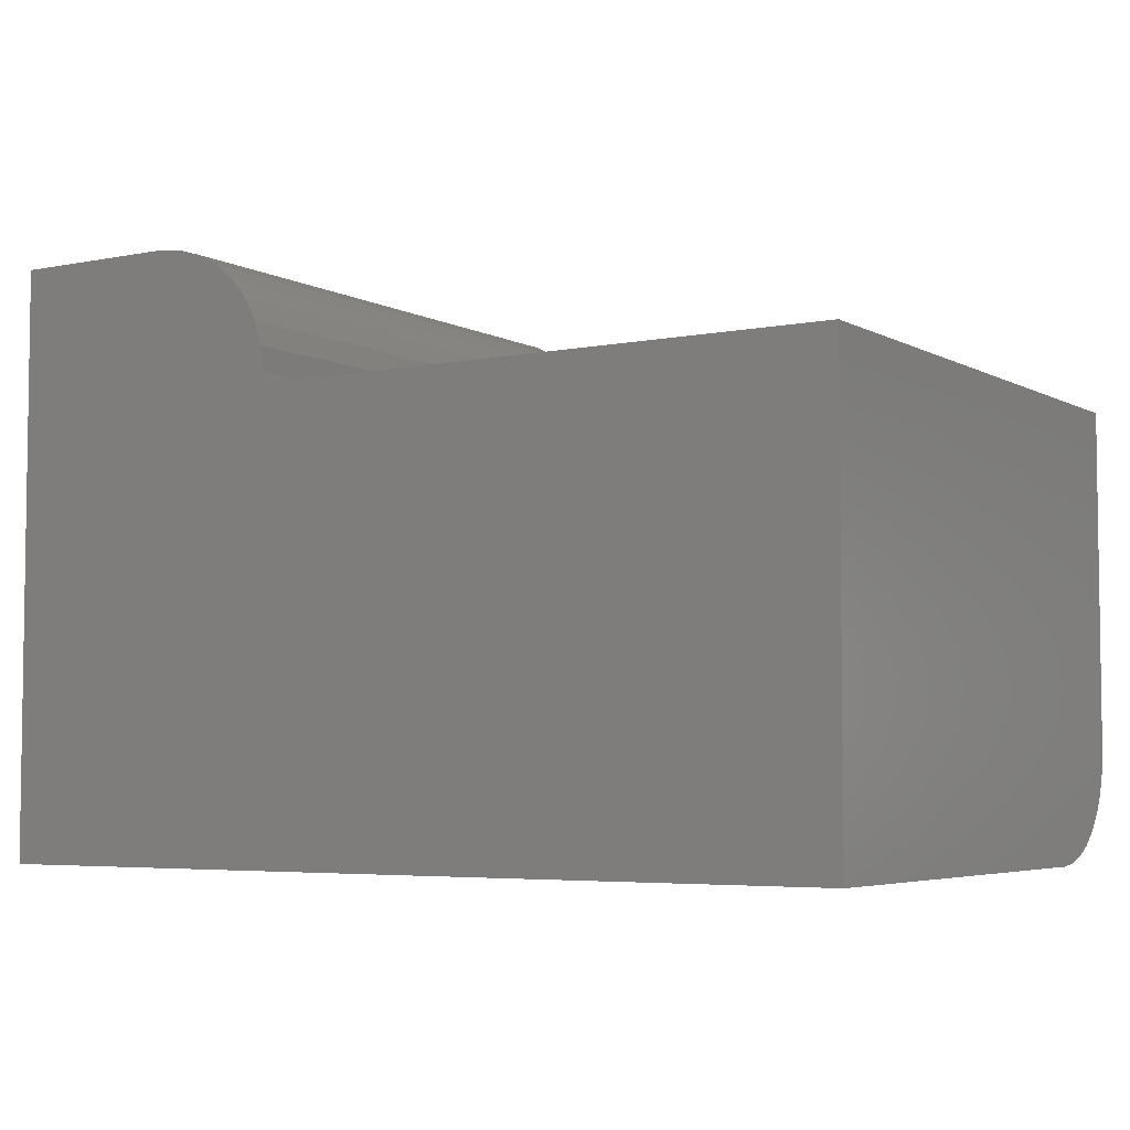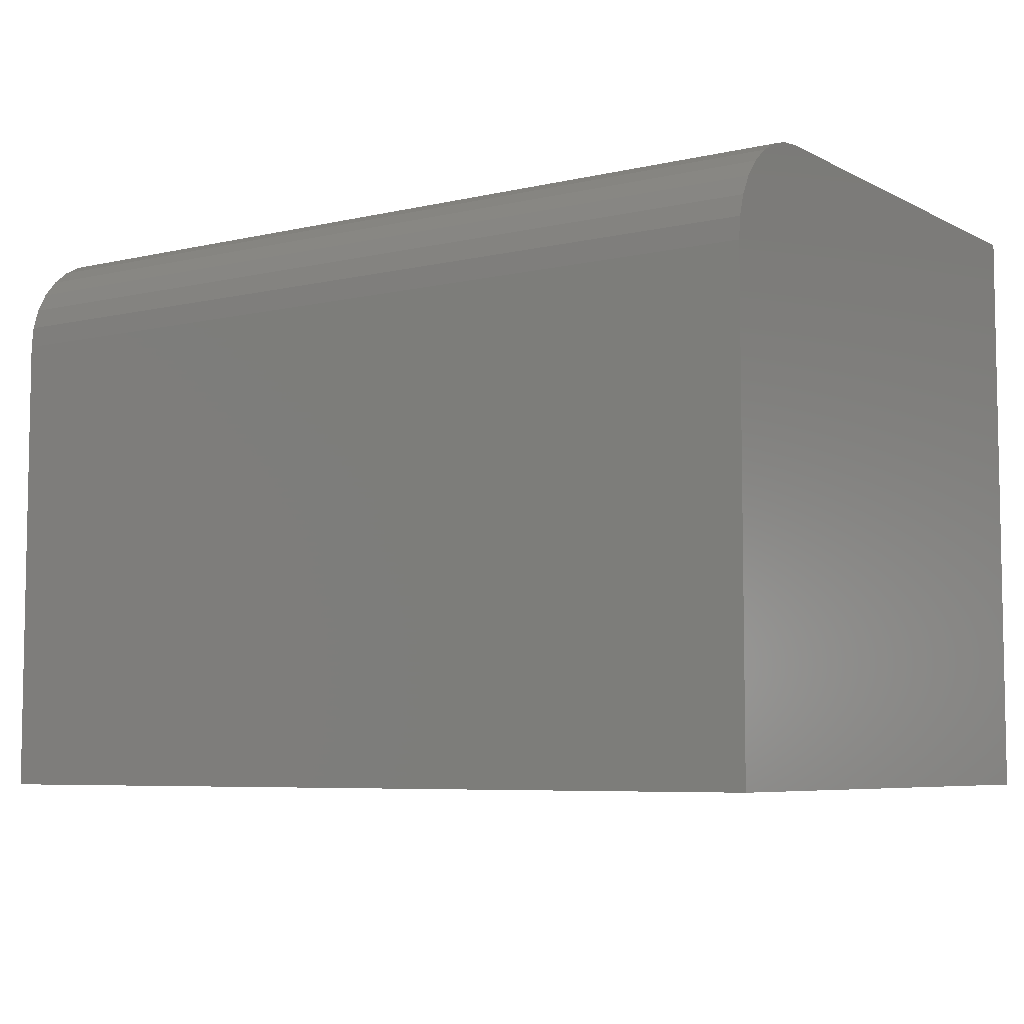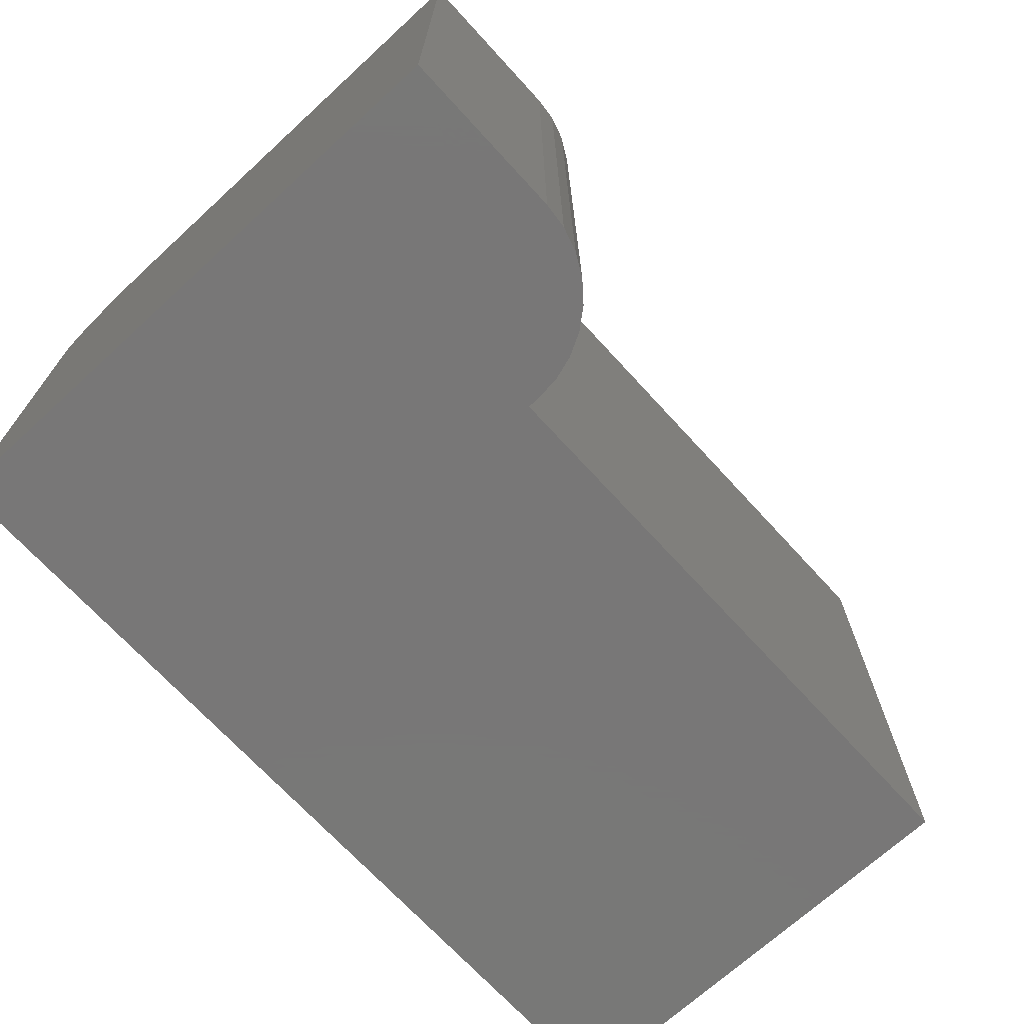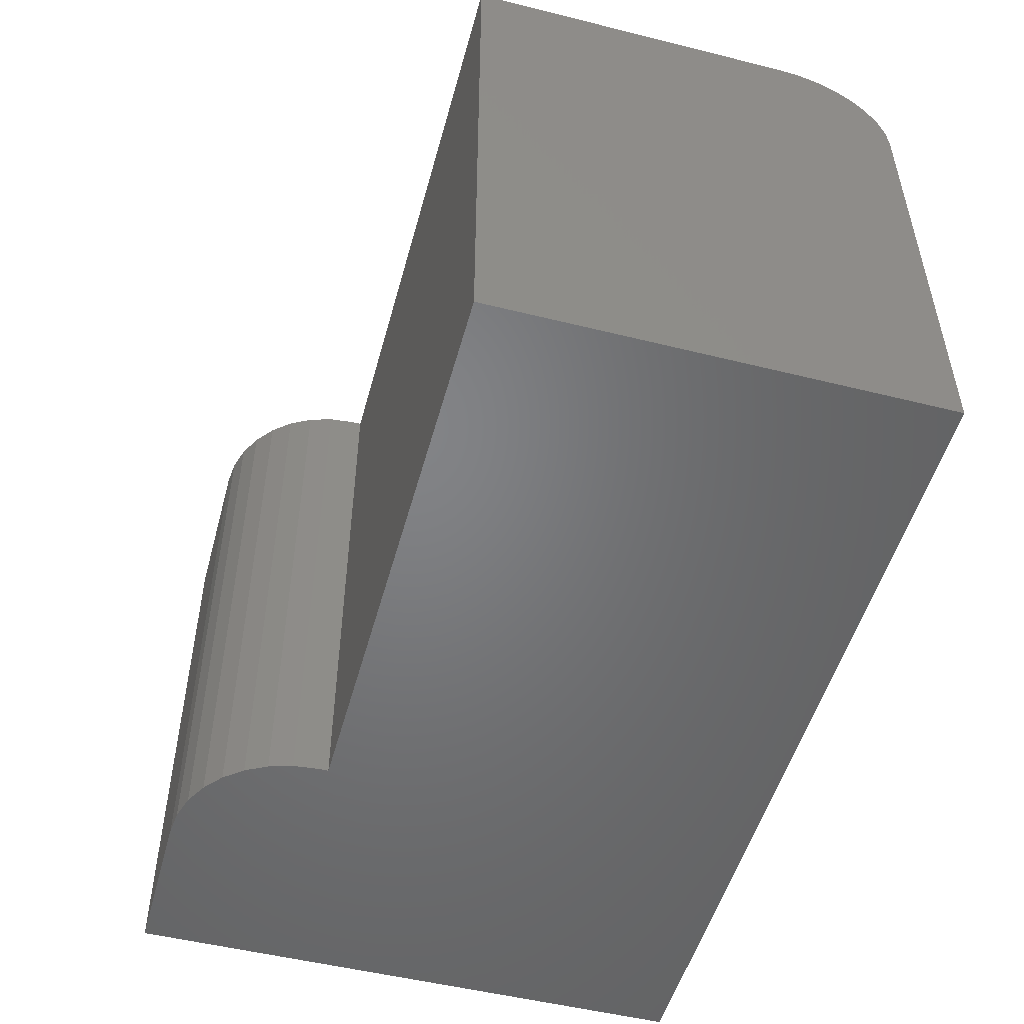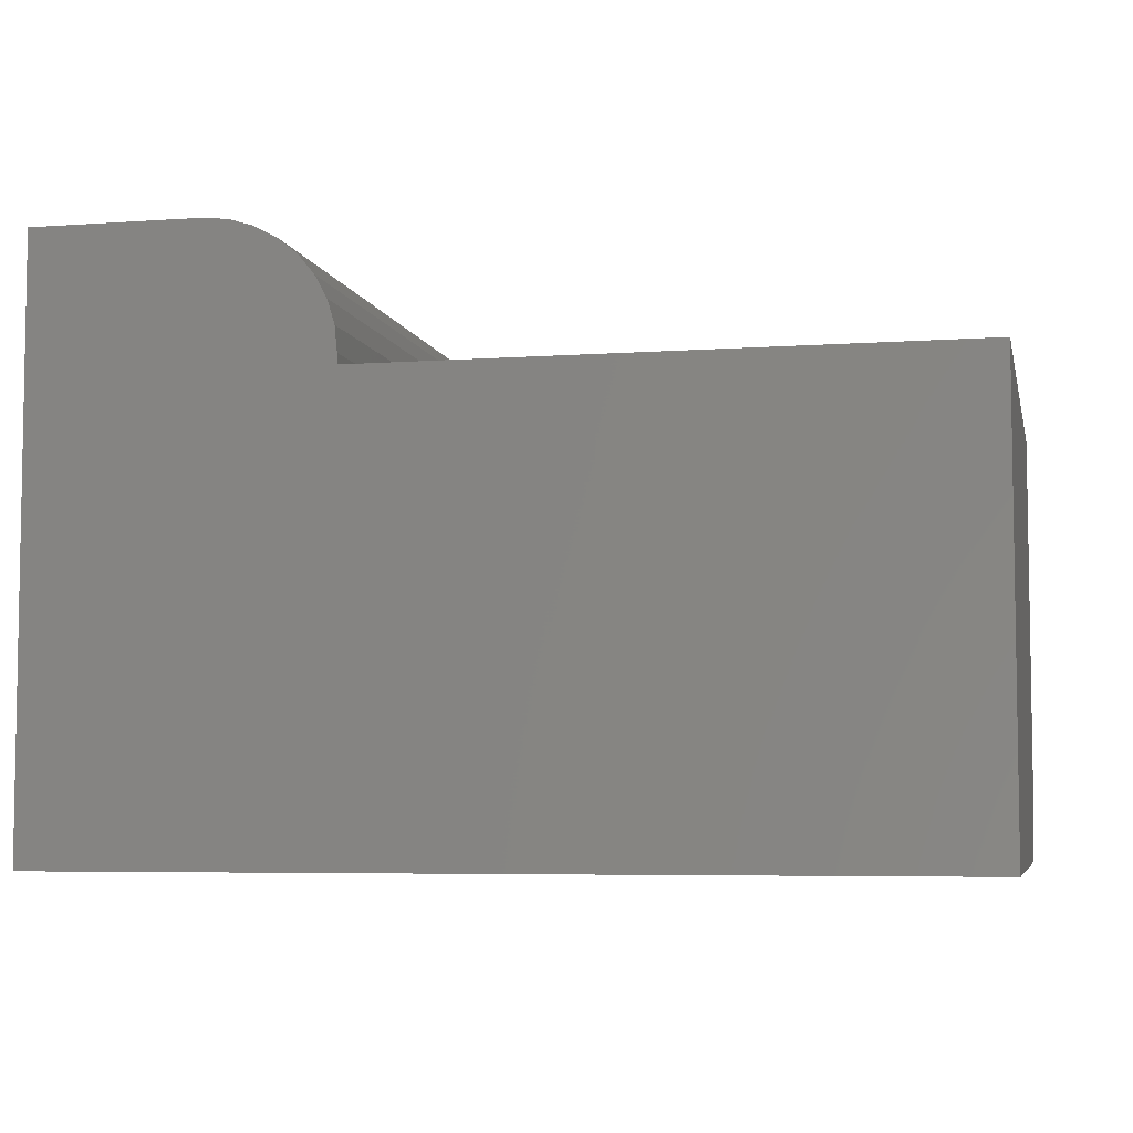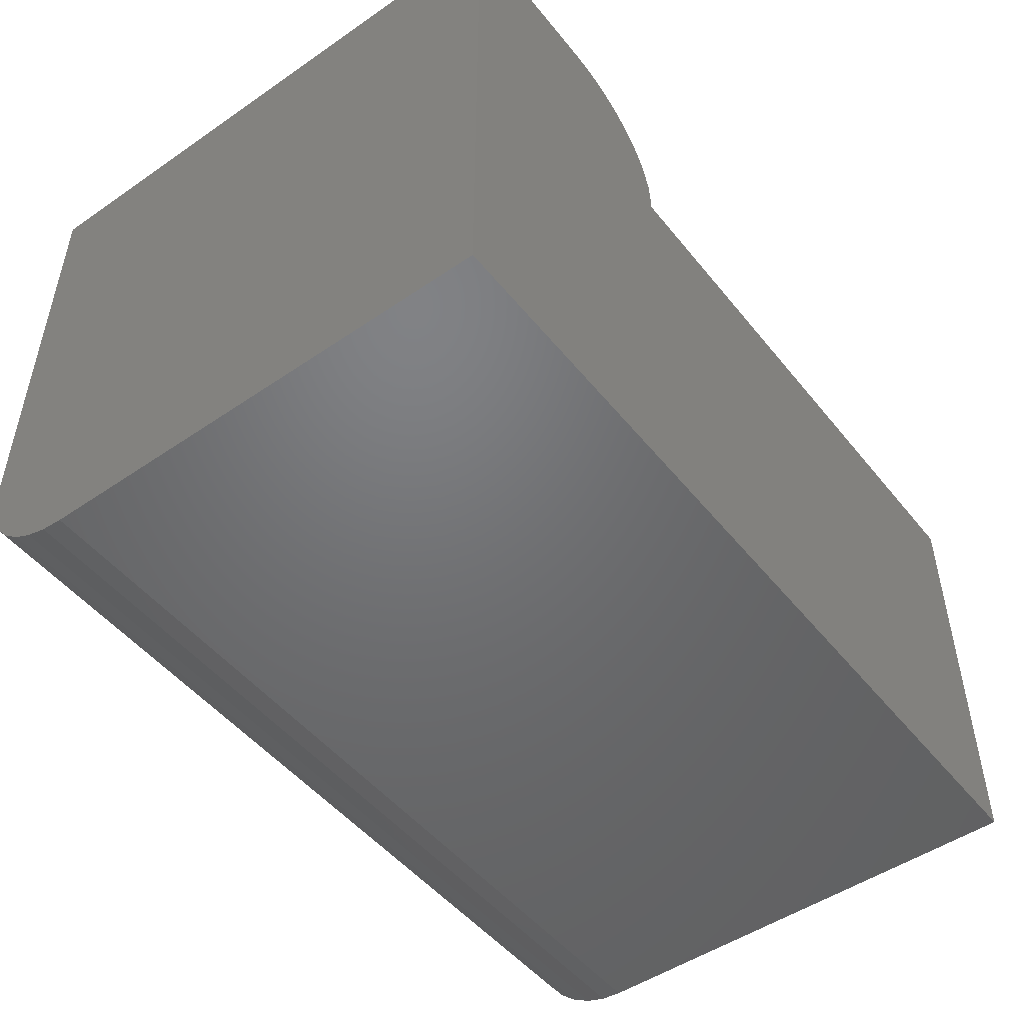
<metadata>
{"format":"stl","ext":"stl","renderer":"f3d","projection":"perspective","resolution":1024,"background":"white","views":[{"elev":-4.9,"azim":32.3,"up":"+Z"},{"elev":-6.4,"azim":-145.5,"up":"+Y"},{"elev":-70.2,"azim":-47.5,"up":"+Y"},{"elev":-51.1,"azim":74.8,"up":"+Y"},{"elev":-5.8,"azim":12.2,"up":"+Z"},{"elev":-49.5,"azim":-52.8,"up":"+Z"}]}
</metadata>
<code>
# stl→obj: 44 verts, 84 faces
v 3.046e-17 0.25 0.4974
v 0.1433 0.25 0.4974
v 0.1646 0.25 0.4953
v 0.1851 0.25 0.489
v 0.204 0.25 0.4789
v 0.2206 0.25 0.4653
v 0.2342 0.25 0.4488
v 0.2443 0.25 0.4298
v 0.2505 0.25 0.4093
v 0.2526 0.25 0.388
v 0.2526 0.25 0.3789
v 5.741e-18 0.25 0.09375
v 0.75 0.25 0.09375
v 0.75 0.25 0.3789
v 3.046e-17 -0.25 0.4974
v 0 -0.25 0
v 0.2526 -0.25 0.3789
v 0.2526 -0.25 0.388
v 0.2505 -0.25 0.4093
v 0.2443 -0.25 0.4298
v 0.2342 -0.25 0.4488
v 0.2206 -0.25 0.4653
v 0.204 -0.25 0.4789
v 0.1851 -0.25 0.489
v 0.1646 -0.25 0.4953
v 0.1433 -0.25 0.4974
v 0.75 -0.25 -4.592e-17
v 0.75 -0.25 0.3789
v 4.621e-18 0.2482 0.07546
v 0 0.1562 0
v 3.544e-18 0.2429 0.05787
v 2.551e-18 0.2342 0.04167
v 1.681e-18 0.2225 0.02746
v 9.675e-19 0.2083 0.0158
v 4.37e-19 0.1921 0.007136
v 1.103e-19 0.1745 0.001801
v 0.75 0.1562 -4.592e-17
v 0.75 0.1745 0.001801
v 0.75 0.1921 0.007136
v 0.75 0.2083 0.0158
v 0.75 0.2225 0.02746
v 0.75 0.2342 0.04167
v 0.75 0.2429 0.05787
v 0.75 0.2482 0.07546
f 1 2 3
f 1 3 4
f 1 4 5
f 1 5 6
f 1 6 7
f 1 7 8
f 1 8 9
f 1 9 10
f 1 10 11
f 1 11 12
f 12 11 13
f 13 11 14
f 15 16 17
f 15 17 18
f 15 18 19
f 15 19 20
f 15 20 21
f 15 21 22
f 15 22 23
f 15 23 24
f 15 24 25
f 15 25 26
f 16 27 17
f 17 27 28
f 2 1 26
f 26 1 15
f 11 10 17
f 17 10 18
f 2 26 3
f 3 26 25
f 3 25 4
f 4 25 24
f 4 24 5
f 5 24 23
f 5 23 6
f 6 23 22
f 6 22 7
f 7 22 21
f 7 21 8
f 8 21 20
f 8 20 9
f 9 20 19
f 9 19 10
f 10 19 18
f 12 29 1
f 30 16 15
f 30 15 1
f 30 1 29
f 30 29 31
f 30 31 32
f 30 32 33
f 30 33 34
f 30 34 35
f 30 35 36
f 37 38 39
f 37 39 40
f 37 40 41
f 37 41 42
f 37 42 43
f 37 43 44
f 37 44 13
f 37 13 14
f 37 14 28
f 37 28 27
f 16 30 27
f 27 30 37
f 12 13 29
f 29 13 44
f 29 44 31
f 31 44 43
f 31 43 32
f 32 43 42
f 32 42 33
f 33 42 41
f 33 41 34
f 34 41 40
f 34 40 35
f 35 40 39
f 35 39 36
f 36 39 38
f 36 38 30
f 30 38 37
f 14 11 28
f 28 11 17

</code>
